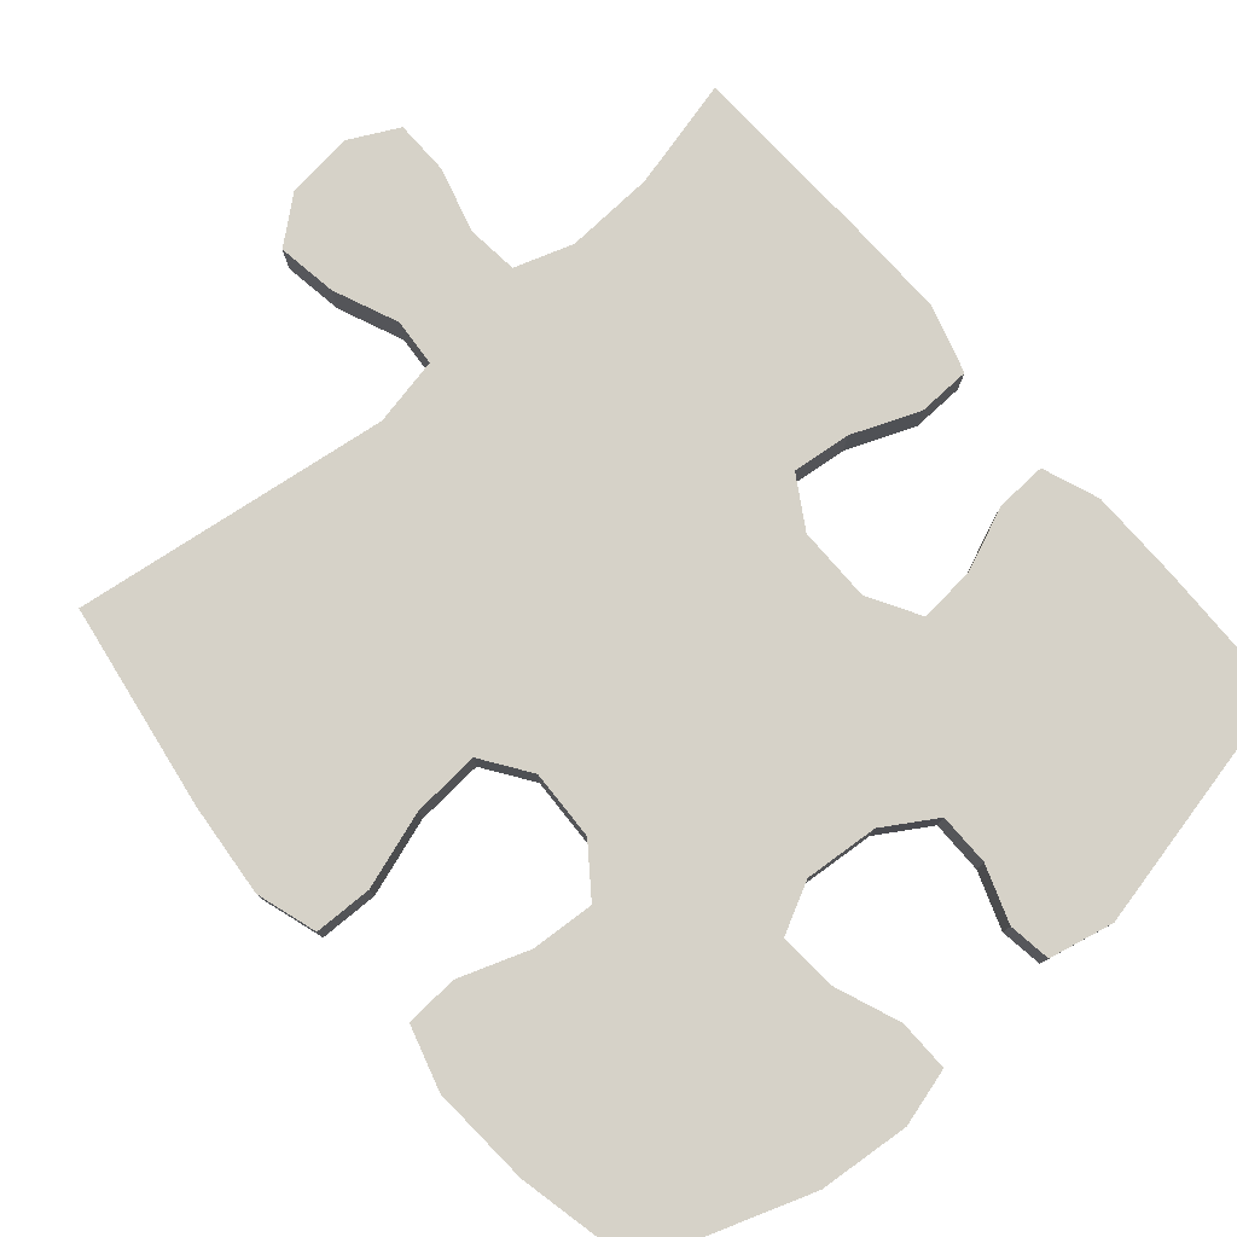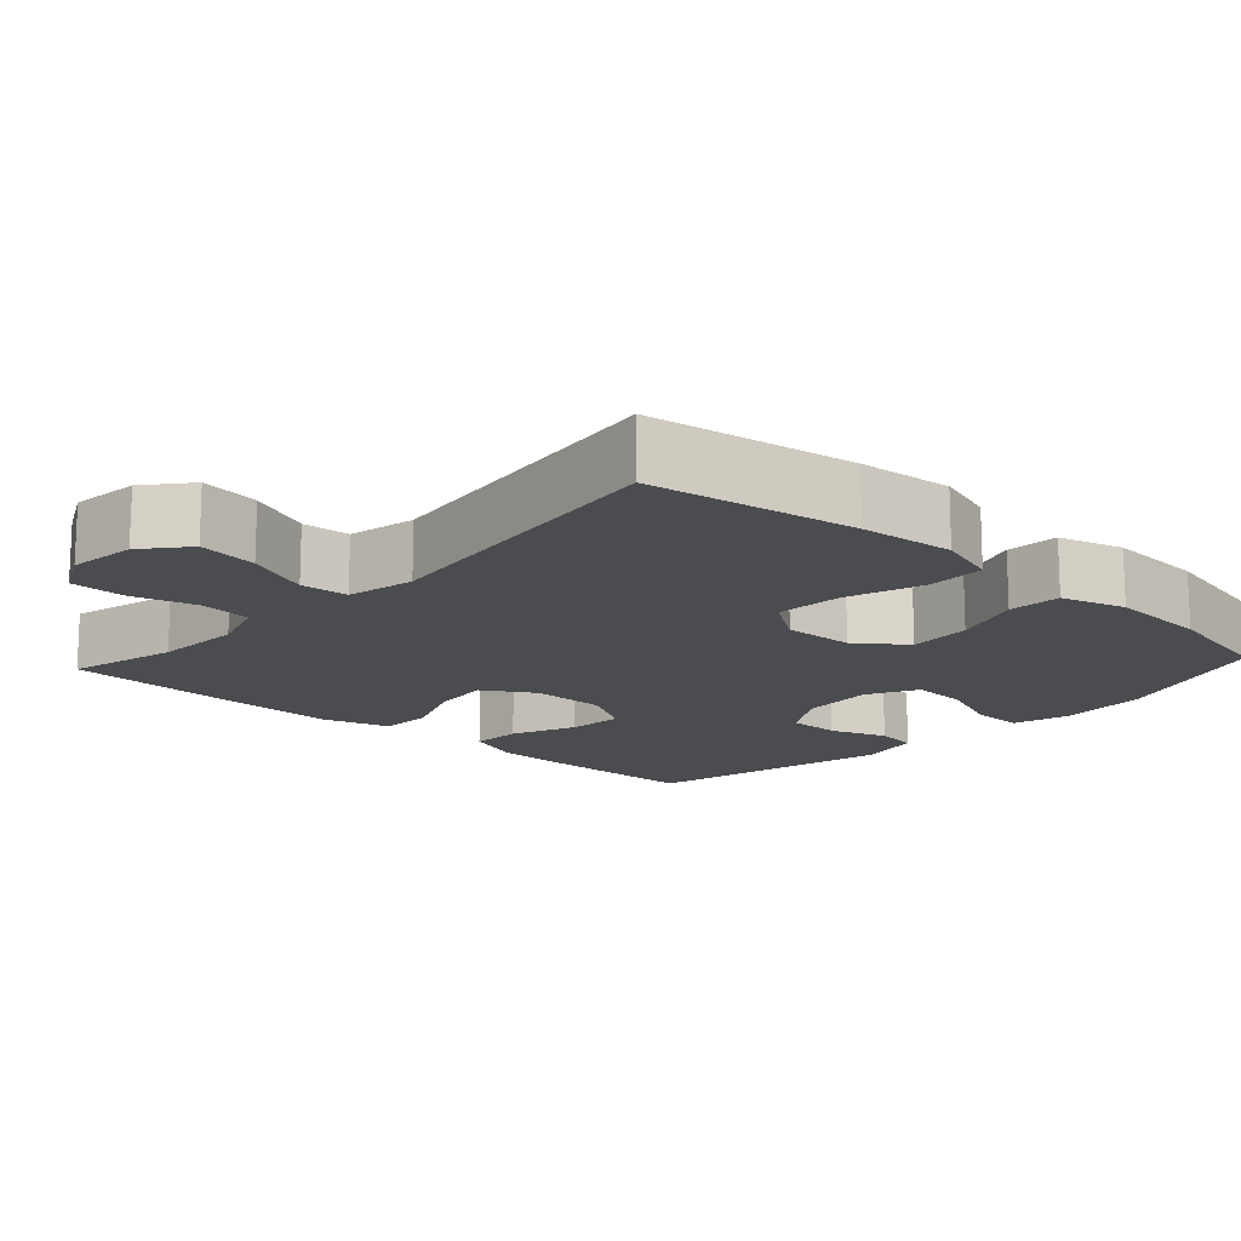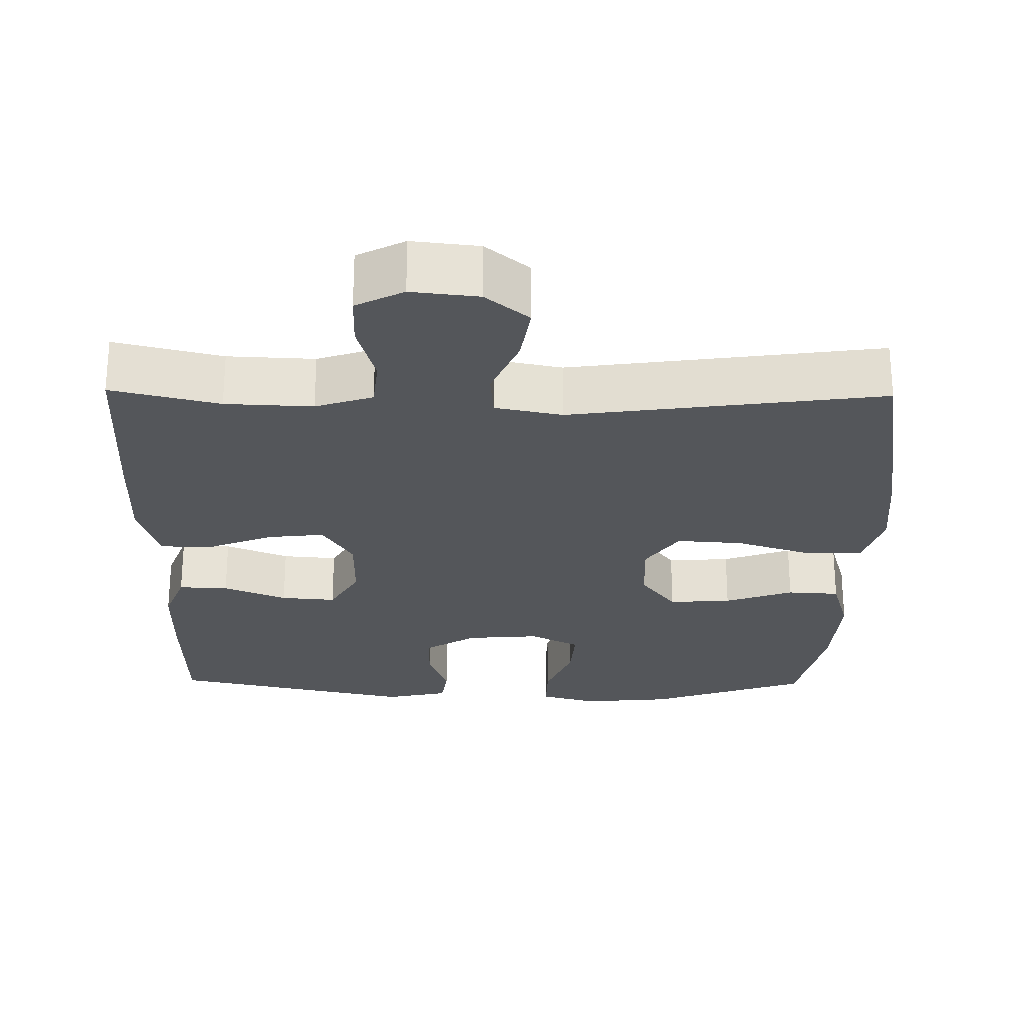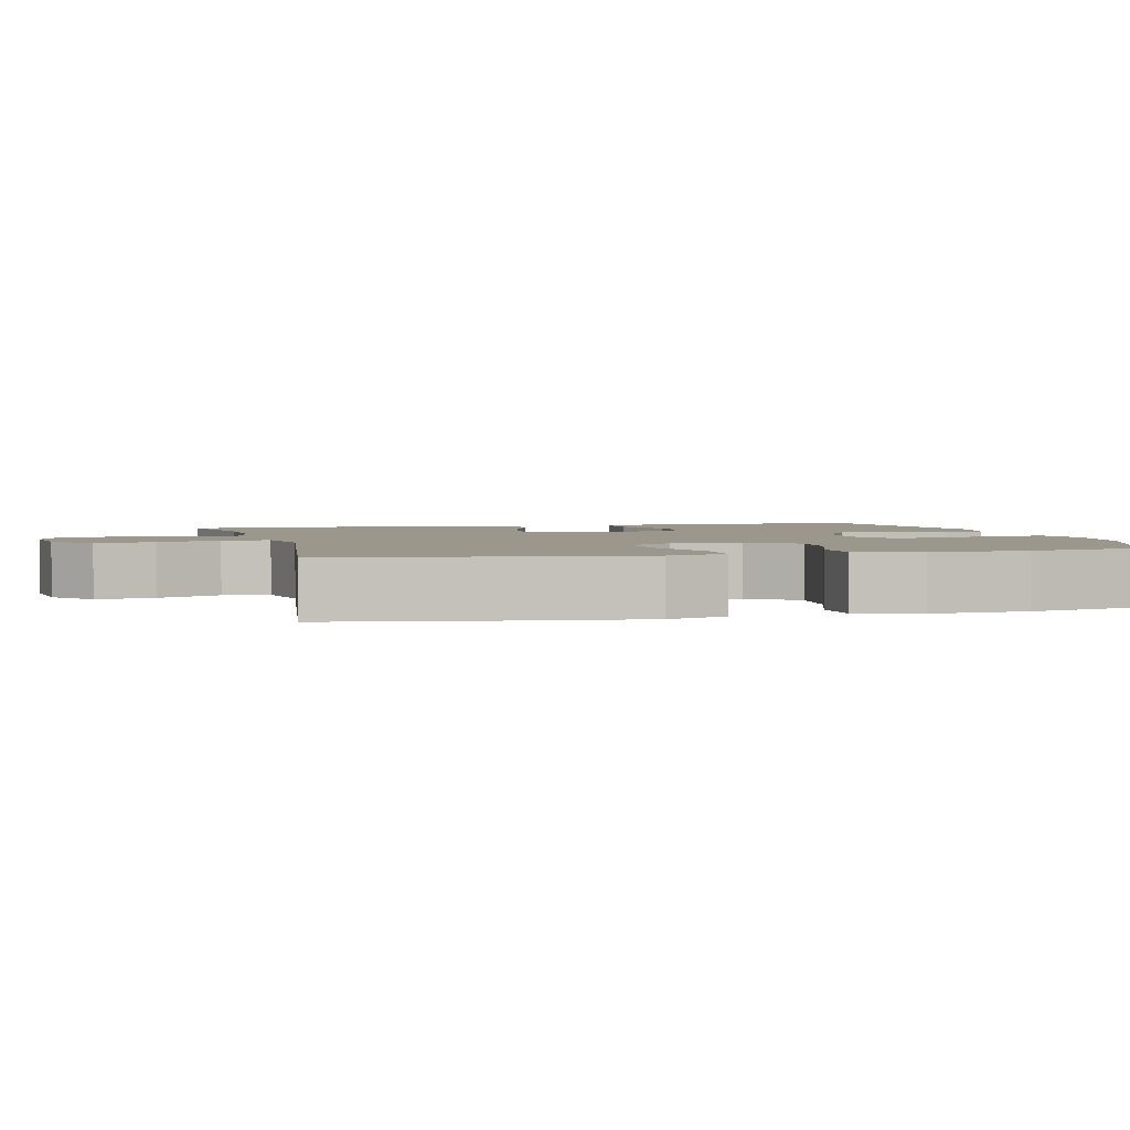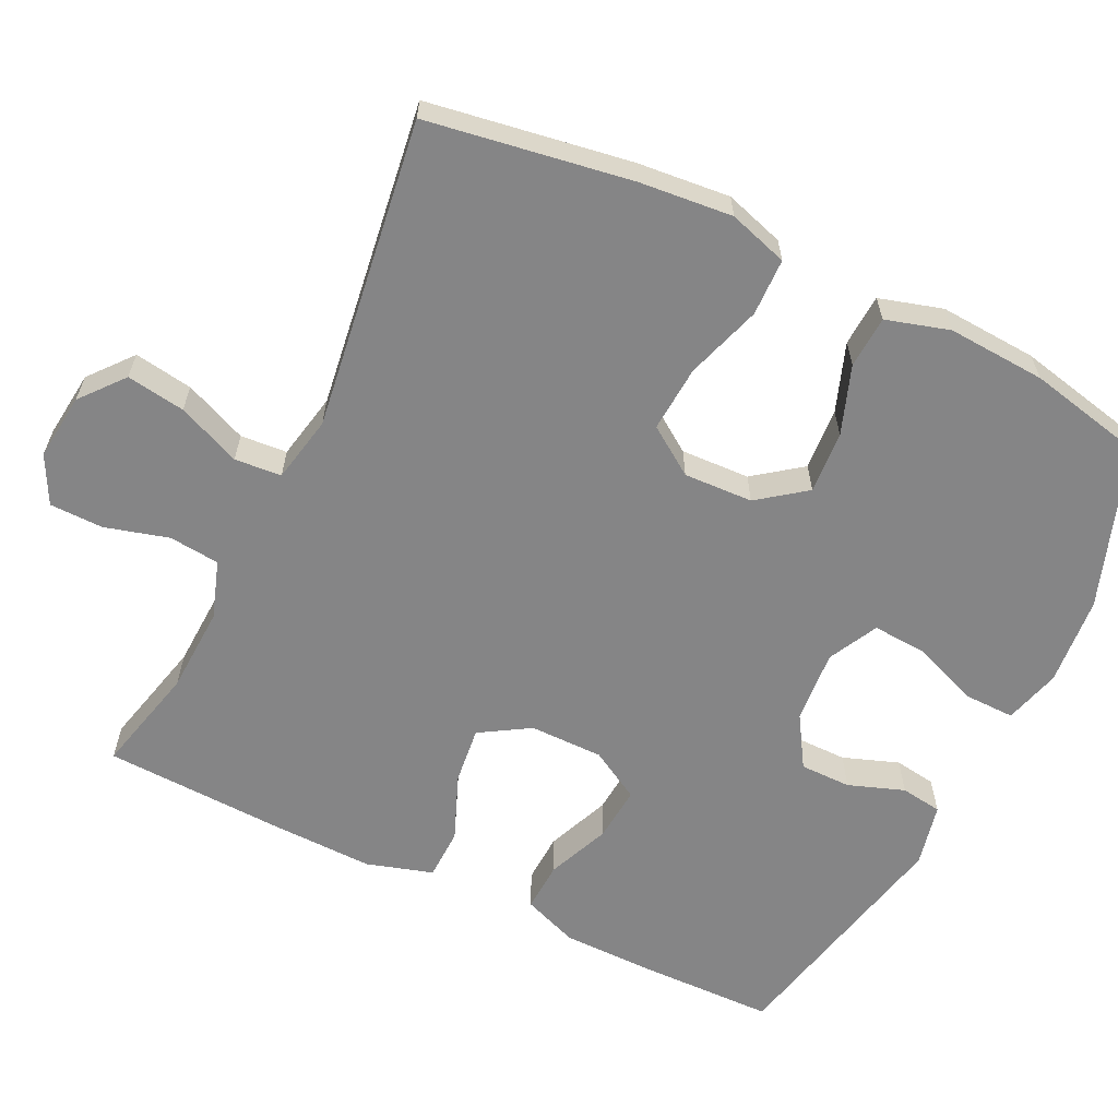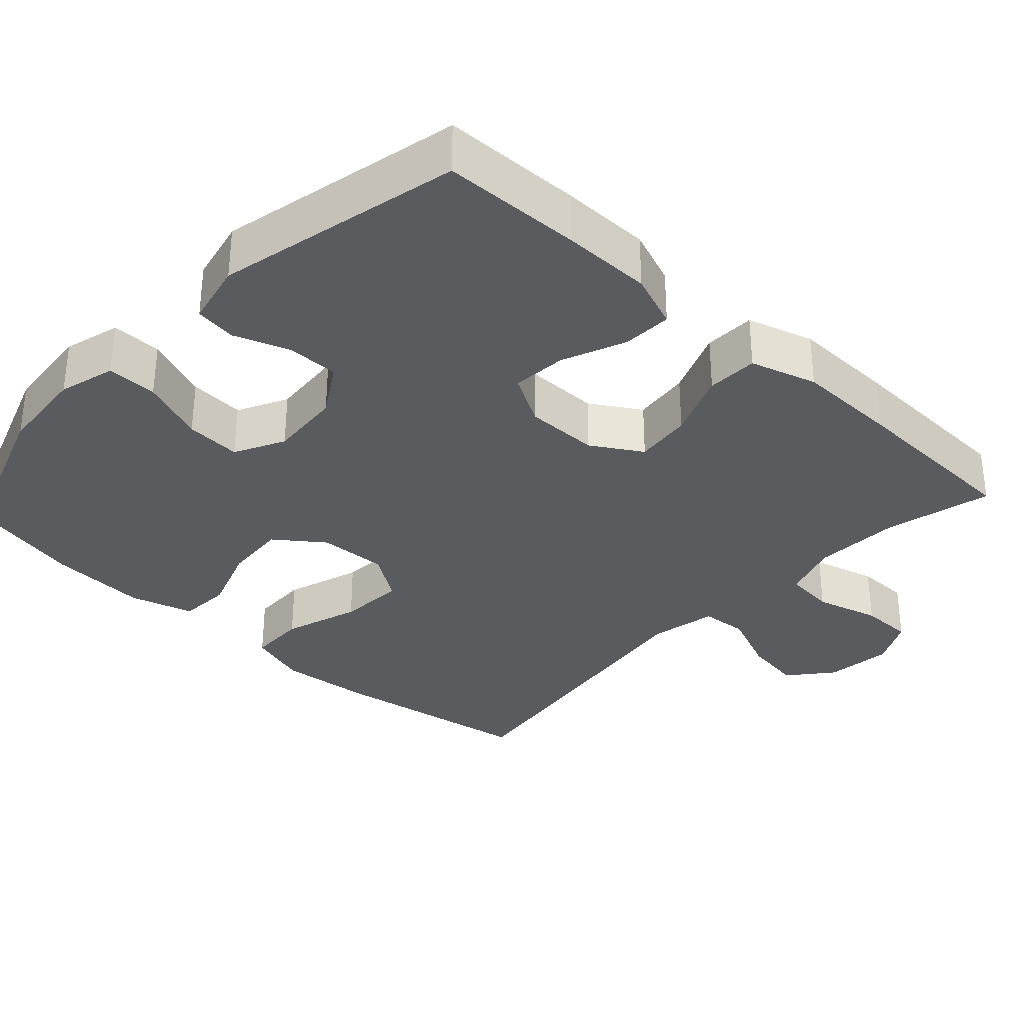
<metadata>
{"format":"obj","ext":"obj","renderer":"f3d","projection":"perspective","resolution":1024,"background":"white","views":[{"elev":78.1,"azim":-40.9,"up":"+Y"},{"elev":-15.2,"azim":-132.7,"up":"+Y"},{"elev":-25.7,"azim":179.1,"up":"+Y"},{"elev":2.7,"azim":-104.4,"up":"+Y"},{"elev":-61.9,"azim":-115.9,"up":"+Y"},{"elev":-32.9,"azim":47.1,"up":"+Y"}]}
</metadata>
<code>
v -0.5 0.07 0.5
v -0.285 0.07 0.576
v -0.165 0.07 0.587
v -0.089 0.07 0.566
v -0.09 0.07 0.498
v -0.124 0.07 0.411
v -0.129 0.07 0.336
v -0.062 0.07 0.302
v 0.036 0.07 0.31
v 0.105 0.07 0.353
v 0.105 0.07 0.422
v 0.078 0.07 0.497
v 0.086 0.07 0.553
v 0.171 0.07 0.572
v 0.5 0.07 0.5
v 0.504 0.07 0.312
v 0.503 0.07 0.192
v 0.475 0.07 0.118
v 0.408 0.07 0.121
v 0.323 0.07 0.156
v 0.249 0.07 0.162
v 0.21 0.07 0.094
v 0.21 0.07 -0.005
v 0.251 0.07 -0.072
v 0.328 0.07 -0.063
v 0.417 0.07 -0.027
v 0.486 0.07 -0.029
v 0.513 0.07 -0.118
v 0.51 0.07 -0.256
v 0.5 0.07 -0.5
v 0.355 0.07 -0.465
v 0.238 0.07 -0.46
v 0.161 0.07 -0.486
v 0.154 0.07 -0.554
v 0.178 0.07 -0.64
v 0.177 0.07 -0.712
v 0.113 0.07 -0.745
v 0.023 0.07 -0.735
v -0.035 0.07 -0.687
v -0.023 0.07 -0.608
v 0.013 0.07 -0.523
v 0.008 0.07 -0.46
v -0.082 0.07 -0.442
v -0.5 0.07 -0.5
v -0.544 0.07 -0.227
v -0.556 0.07 -0.102
v -0.531 0.07 -0.022
v -0.454 0.07 -0.02
v -0.352 0.07 -0.053
v -0.263 0.07 -0.059
v -0.219 0.07 0.005
v -0.223 0.07 0.098
v -0.271 0.07 0.162
v -0.355 0.07 0.156
v -0.447 0.07 0.123
v -0.517 0.07 0.127
v -0.542 0.07 0.212
v -0.534 0.07 0.344
v -0.5 0 0.5
v -0.285 0 0.576
v -0.165 0 0.587
v -0.089 0 0.566
v -0.09 0 0.498
v -0.124 0 0.411
v -0.129 0 0.336
v -0.062 0 0.302
v 0.036 0 0.31
v 0.105 0 0.353
v 0.105 0 0.422
v 0.078 0 0.497
v 0.086 0 0.553
v 0.171 0 0.572
v 0.5 0 0.5
v 0.504 0 0.312
v 0.503 0 0.192
v 0.475 0 0.118
v 0.408 0 0.121
v 0.323 0 0.156
v 0.249 0 0.162
v 0.21 0 0.094
v 0.21 0 -0.005
v 0.251 0 -0.072
v 0.328 0 -0.063
v 0.417 0 -0.027
v 0.486 0 -0.029
v 0.513 0 -0.118
v 0.51 0 -0.256
v 0.5 0 -0.5
v 0.355 0 -0.465
v 0.238 0 -0.46
v 0.161 0 -0.486
v 0.154 0 -0.554
v 0.178 0 -0.64
v 0.177 0 -0.712
v 0.113 0 -0.745
v 0.023 0 -0.735
v -0.035 0 -0.687
v -0.023 0 -0.608
v 0.013 0 -0.523
v 0.008 0 -0.46
v -0.082 0 -0.442
v -0.5 0 -0.5
v -0.544 0 -0.227
v -0.556 0 -0.102
v -0.531 0 -0.022
v -0.454 0 -0.02
v -0.352 0 -0.053
v -0.263 0 -0.059
v -0.219 0 0.005
v -0.223 0 0.098
v -0.271 0 0.162
v -0.355 0 0.156
v -0.447 0 0.123
v -0.517 0 0.127
v -0.542 0 0.212
v -0.534 0 0.344
f 4 5 6
f 3 4 6
f 2 3 6
f 1 2 6
f 58 1 6
f 57 58 6
f 56 57 6
f 55 56 6
f 54 55 6
f 53 54 6 7
f 52 53 7 8
f 51 52 8 9
f 50 51 9 10
f 47 48 49
f 46 47 49
f 45 46 49
f 44 45 49
f 43 44 49
f 42 43 49 50
f 39 40 41
f 38 39 41
f 37 38 41
f 36 37 41
f 35 36 41
f 34 35 41
f 33 34 41 42
f 42 50 10
f 33 42 10
f 32 33 10
f 29 30 31
f 28 29 31
f 27 28 31
f 26 27 31
f 25 26 31
f 24 25 31 32
f 18 19 20
f 17 18 20
f 16 17 20
f 15 16 20
f 14 15 20
f 13 14 20
f 12 13 20
f 11 12 20
f 11 20 21
f 10 11 21 22
f 23 24 32
f 23 32 10
f 10 22 23
f 64 63 62
f 64 62 61
f 64 61 60
f 64 60 59
f 64 59 116
f 64 116 115
f 64 115 114
f 64 114 113
f 64 113 112
f 65 64 112 111
f 66 65 111 110
f 67 66 110 109
f 68 67 109 108
f 107 106 105
f 107 105 104
f 107 104 103
f 107 103 102
f 107 102 101
f 108 107 101 100
f 99 98 97
f 99 97 96
f 99 96 95
f 99 95 94
f 99 94 93
f 99 93 92
f 100 99 92 91
f 68 108 100
f 68 100 91
f 68 91 90
f 89 88 87
f 89 87 86
f 89 86 85
f 89 85 84
f 89 84 83
f 90 89 83 82
f 78 77 76
f 78 76 75
f 78 75 74
f 78 74 73
f 78 73 72
f 78 72 71
f 78 71 70
f 78 70 69
f 79 78 69
f 80 79 69 68
f 90 82 81
f 68 90 81
f 81 80 68
f 1 59 60 2
f 2 60 61 3
f 3 61 62 4
f 4 62 63 5
f 5 63 64 6
f 6 64 65 7
f 7 65 66 8
f 8 66 67 9
f 9 67 68 10
f 10 68 69 11
f 11 69 70 12
f 12 70 71 13
f 13 71 72 14
f 14 72 73 15
f 15 73 74 16
f 16 74 75 17
f 17 75 76 18
f 18 76 77 19
f 19 77 78 20
f 20 78 79 21
f 21 79 80 22
f 22 80 81 23
f 23 81 82 24
f 24 82 83 25
f 25 83 84 26
f 26 84 85 27
f 27 85 86 28
f 28 86 87 29
f 29 87 88 30
f 30 88 89 31
f 31 89 90 32
f 32 90 91 33
f 33 91 92 34
f 34 92 93 35
f 35 93 94 36
f 36 94 95 37
f 37 95 96 38
f 38 96 97 39
f 39 97 98 40
f 40 98 99 41
f 41 99 100 42
f 42 100 101 43
f 43 101 102 44
f 44 102 103 45
f 45 103 104 46
f 46 104 105 47
f 47 105 106 48
f 48 106 107 49
f 49 107 108 50
f 50 108 109 51
f 51 109 110 52
f 52 110 111 53
f 53 111 112 54
f 54 112 113 55
f 55 113 114 56
f 56 114 115 57
f 57 115 116 58
f 58 116 59 1

</code>
